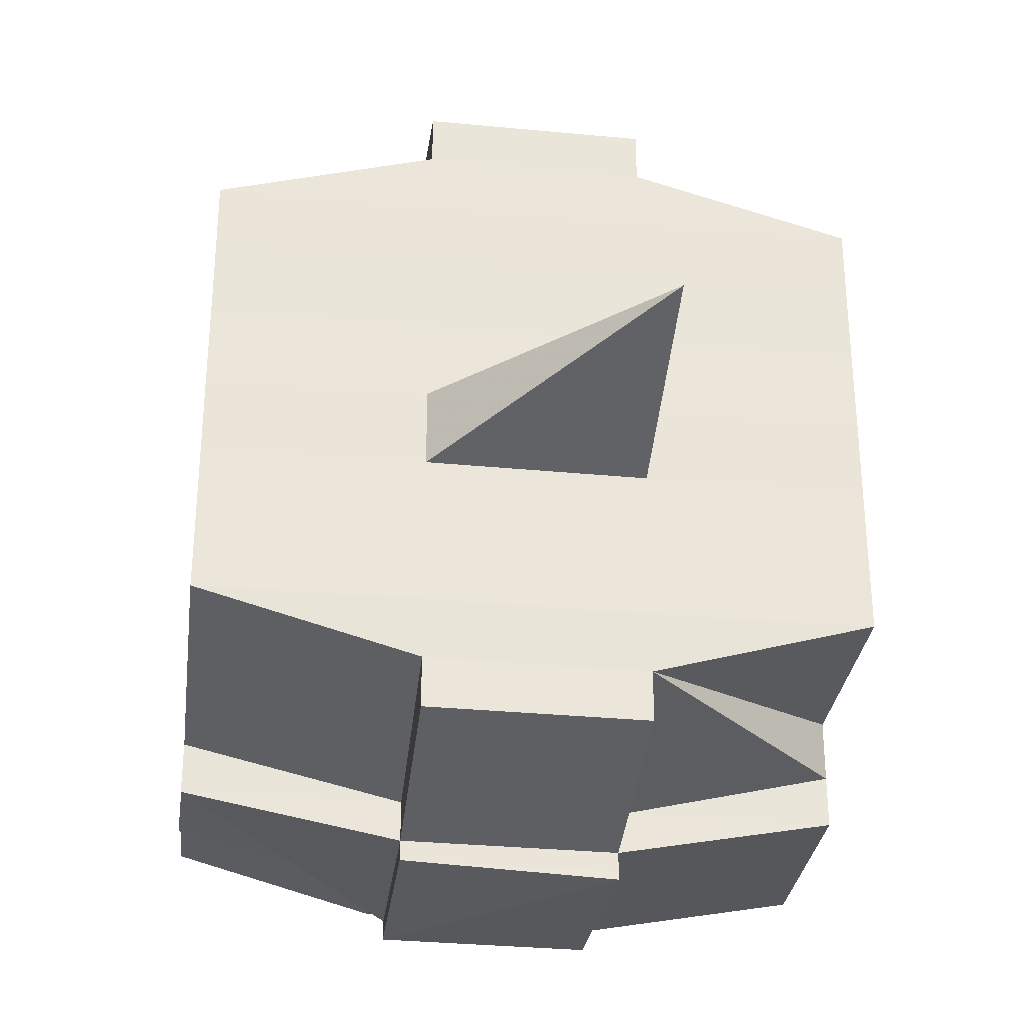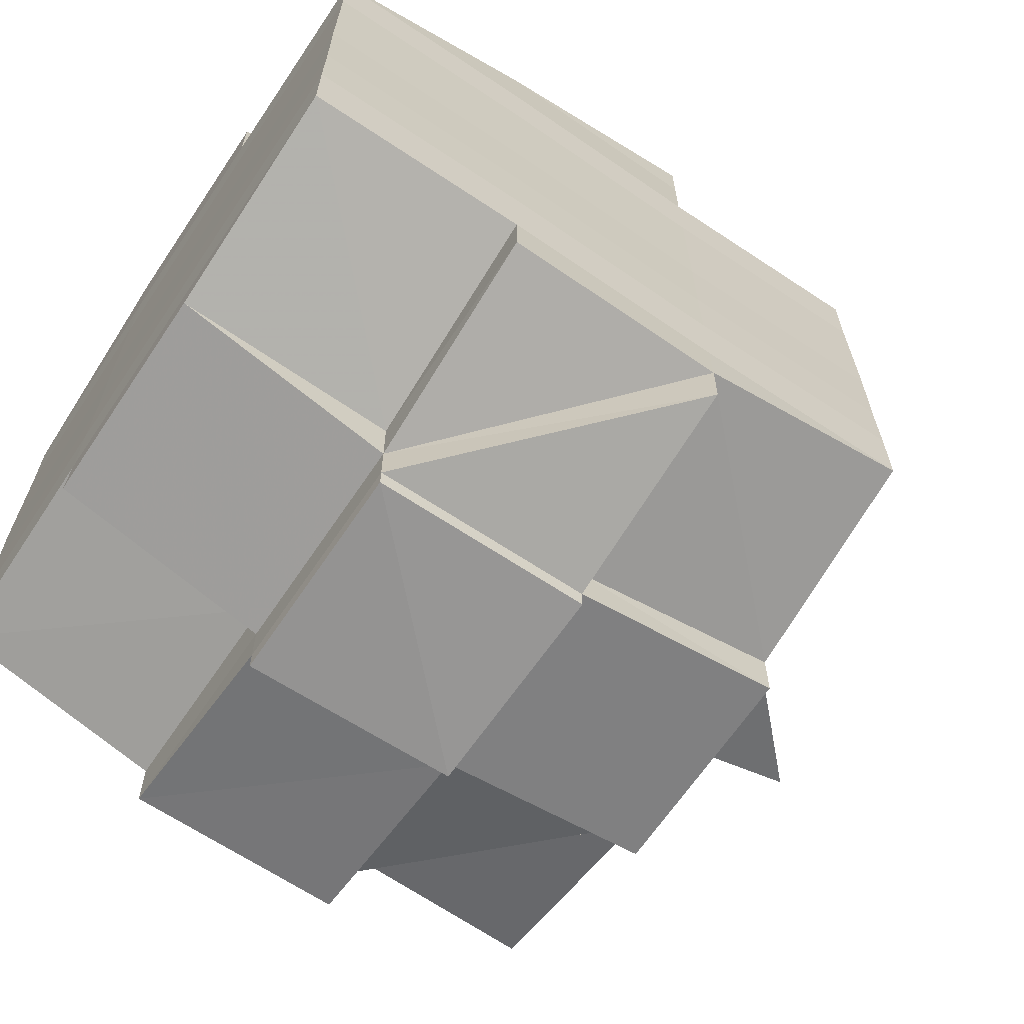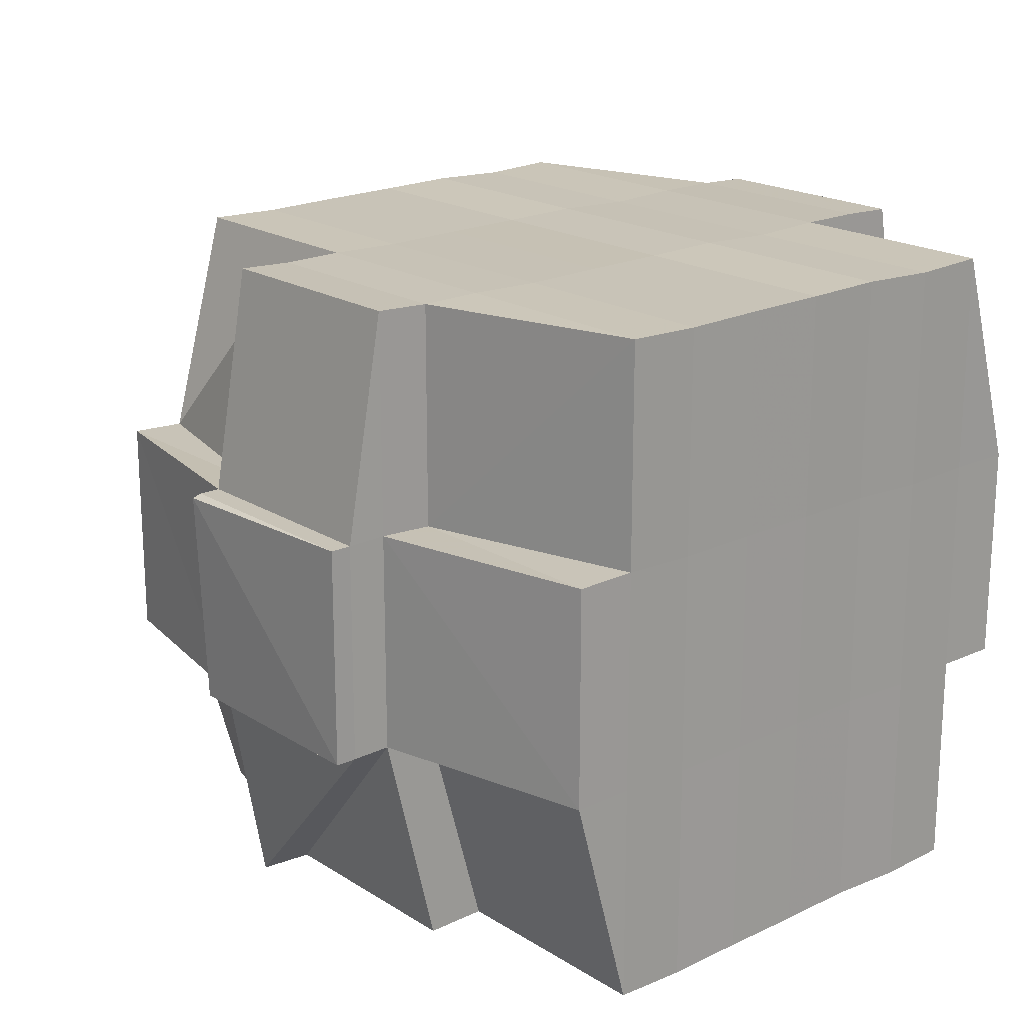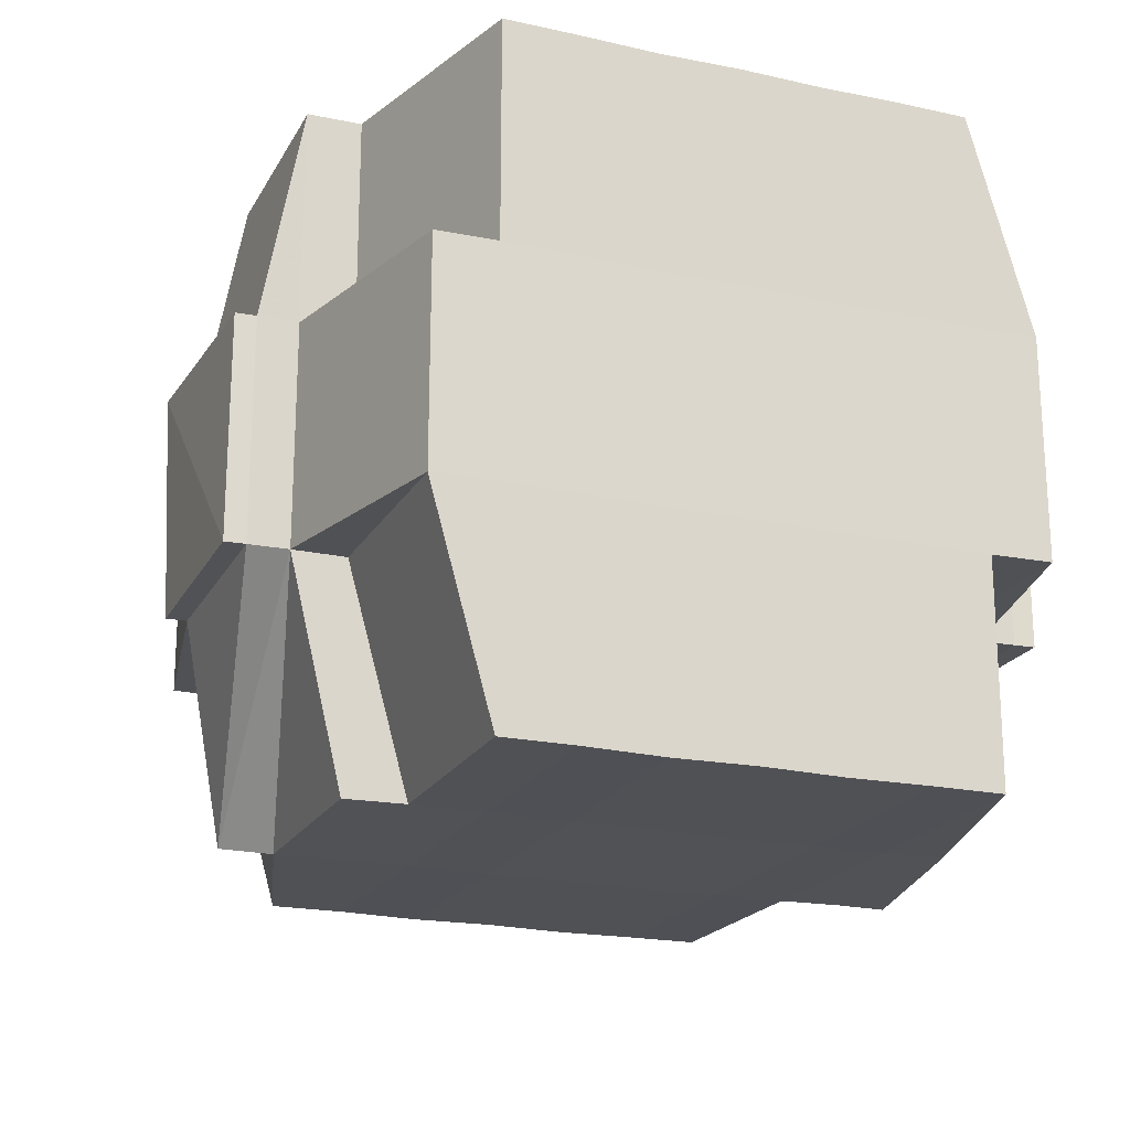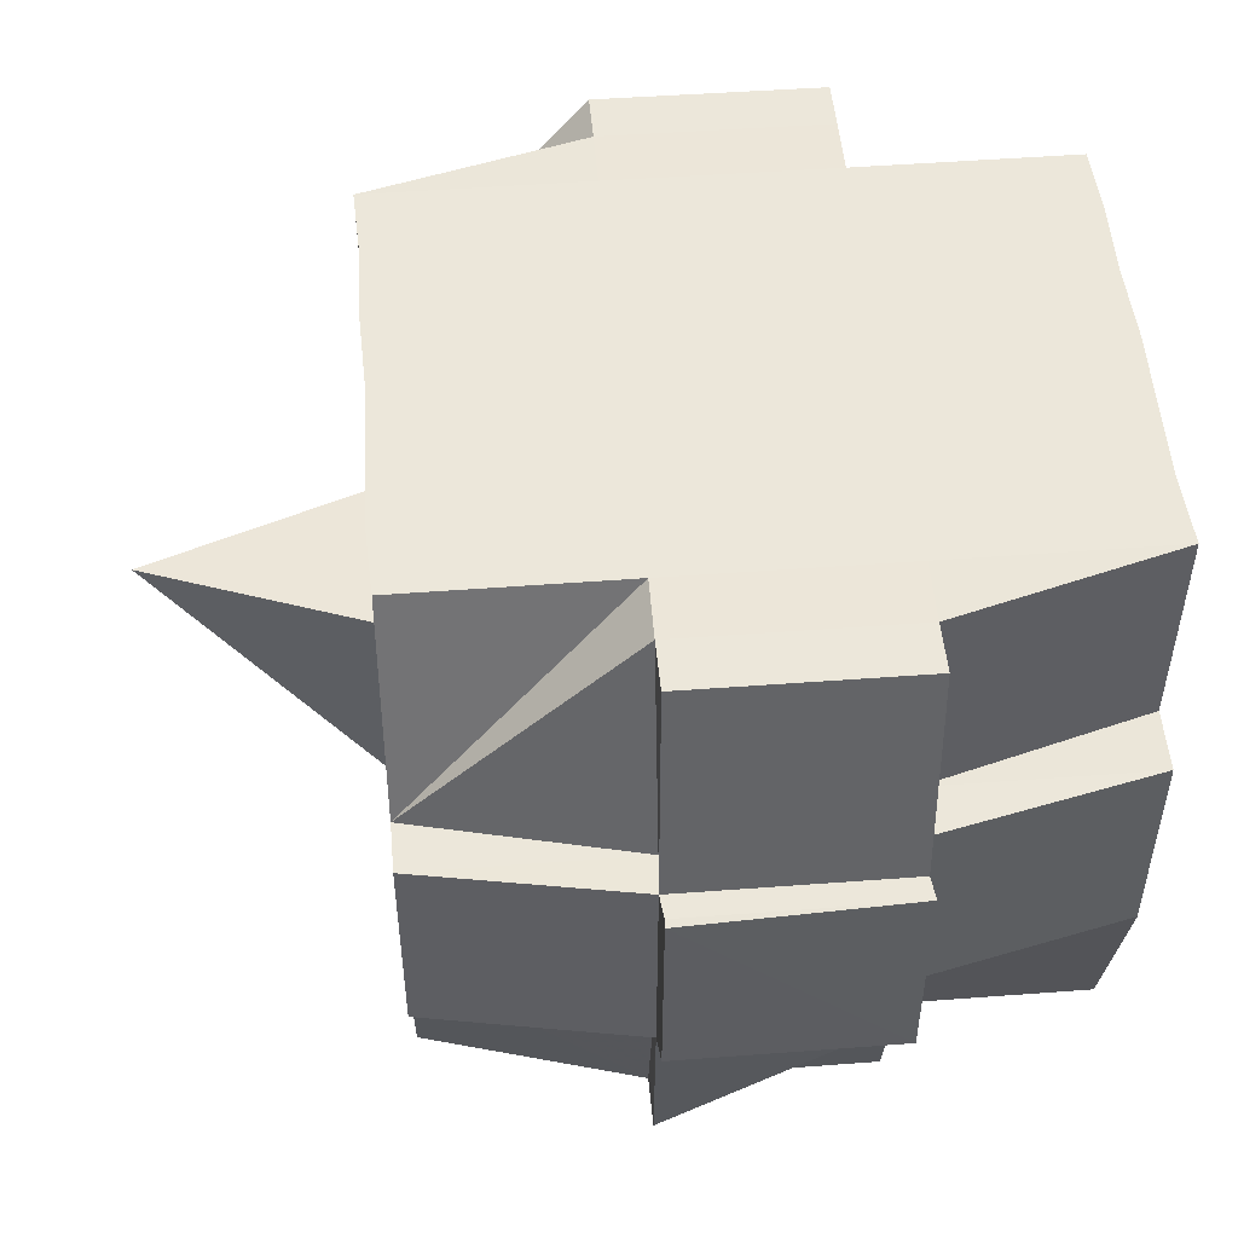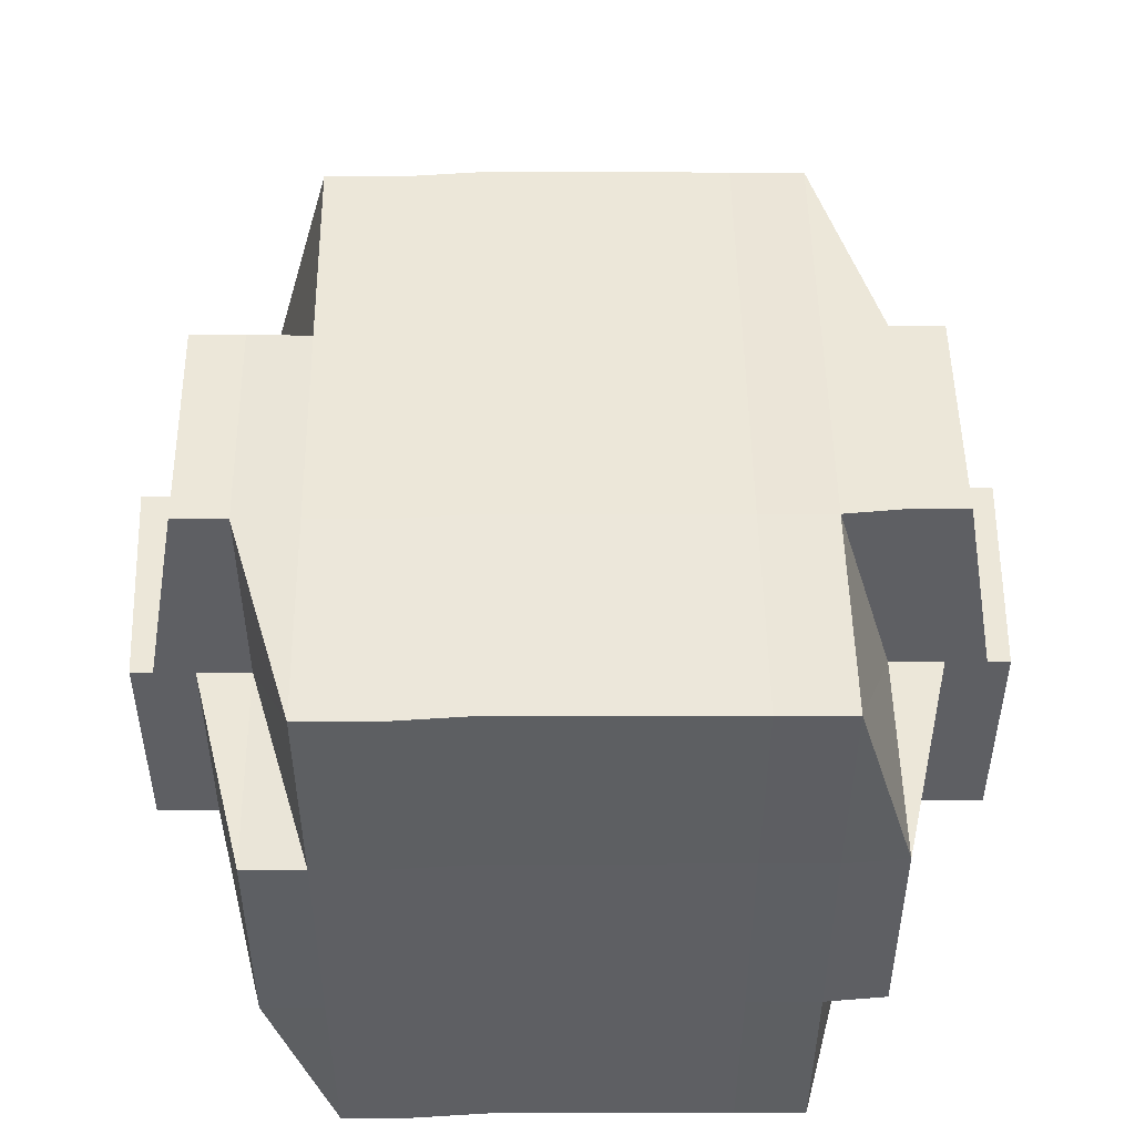
<metadata>
{"format":"obj","ext":"obj","renderer":"f3d","projection":"perspective","resolution":1024,"background":"white","views":[{"elev":-30.5,"azim":82.7,"up":"+Z"},{"elev":-66.0,"azim":-34.0,"up":"+Z"},{"elev":19.5,"azim":-130.4,"up":"+Y"},{"elev":-20.1,"azim":-111.5,"up":"+Y"},{"elev":50.4,"azim":175.3,"up":"+Y"},{"elev":49.8,"azim":-90.8,"up":"+Y"}]}
</metadata>
<code>
o 1531
v 2242 1867 10.65
v 2242 1867 10.65
v 2242 1867 10.65
v 2242 1867 10.65
v 2242 1867 10.65
v 2242 1867 10.65
v 2242 1867 10.65
v 2242 1867 10.65
v 2242 1867 10.65
v 2242 1867 10.65
v 2242 1867 10.65
v 2242 1867 10.65
v 2242 1867 10.65
v 2242 1867 10.66
v 2242 1867 10.65
v 2242 1867 10.65
v 2242 1867 10.65
v 2242 1867 10.65
v 2242 1867 10.65
v 2242 1867 10.65
v 2242 1867 10.65
v 2242 1867 10.65
v 2242 1867 10.65
v 2242 1867 10.65
v 2242 1867 10.65
v 2242 1867 10.65
v 2242 1867 10.65
v 2242 1867 10.65
v 2242 1867 10.65
v 2242 1867 10.65
v 2242 1867 10.66
v 2242 1867 10.65
v 2242 1867 10.65
v 2242 1867 10.65
v 2242 1867 10.66
v 2242 1867 10.66
v 2242 1867 10.66
v 2242 1867 10.65
v 2242 1867 10.65
v 2242 1867 10.66
v 2242 1867 10.66
v 2242 1867 10.65
v 2242 1867 10.65
v 2242 1867 10.65
v 2242 1867 10.65
v 2242 1867 10.65
v 2242 1867 10.66
v 2242 1867 10.66
v 2242 1867 10.66
v 2242 1867 10.66
v 2242 1867 10.66
v 2242 1867 10.65
v 2242 1867 10.66
v 2242 1867 10.66
v 2242 1867 10.65
v 2242 1867 10.65
v 2242 1867 10.65
v 2242 1867 10.66
v 2242 1867 10.65
v 2242 1867 10.66
v 2242 1867 10.66
v 2242 1867 10.65
v 2242 1867 10.65
v 2242 1867 10.65
v 2242 1867 10.65
v 2242 1867 10.65
v 2242 1867 10.65
v 2242 1867 10.66
v 2242 1867 10.65
v 2242 1867 10.65
v 2242 1867 10.65
v 2242 1867 10.66
v 2242 1867 10.66
v 2242 1867 10.66
v 2242 1867 10.66
v 2242 1867 10.66
v 2242 1867 10.67
v 2242 1867 10.67
v 2242 1867 10.66
v 2242 1867 10.67
v 2242 1867 10.67
v 2242 1867 10.67
v 2242 1867 10.67
v 2242 1867 10.67
v 2242 1867 10.67
v 2242 1867 10.68
v 2242 1867 10.68
v 2242 1867 10.67
v 2242 1867 10.68
v 2242 1867 10.68
v 2242 1867 10.68
v 2242 1867 10.69
v 2242 1867 10.69
v 2242 1867 10.68
v 2242 1867 10.69
v 2242 1867 10.69
v 2242 1867 10.69
v 2242 1867 10.69
v 2242 1867 10.69
v 2242 1867 10.69
v 2242 1867 10.69
v 2242 1867 10.68
v 2242 1867 10.68
v 2242 1867 10.69
v 2242 1867 10.69
v 2242 1867 10.68
v 2242 1867 10.68
v 2242 1867 10.68
v 2242 1867 10.69
v 2242 1867 10.69
v 2242 1867 10.69
v 2242 1867 10.69
v 2242 1867 10.69
v 2242 1867 10.69
v 2242 1867 10.69
v 2242 1867 10.69
v 2242 1867 10.69
v 2242 1867 10.69
v 2242 1867 10.69
v 2242 1867 10.69
v 2242 1867 10.69
v 2242 1867 10.69
v 2242 1867 10.69
v 2242 1867 10.69
v 2242 1867 10.68
v 2242 1867 10.69
v 2242 1867 10.69
v 2242 1867 10.69
v 2242 1867 10.68
v 2242 1867 10.68
v 2242 1867 10.69
v 2242 1867 10.68
v 2242 1867 10.69
v 2242 1867 10.69
v 2242 1867 10.69
v 2242 1867 10.69
v 2242 1867 10.69
v 2242 1867 10.69
v 2242 1867 10.69
v 2242 1867 10.69
v 2242 1867 10.68
v 2242 1867 10.68
v 2242 1867 10.68
v 2242 1867 10.68
v 2242 1867 10.68
v 2242 1867 10.68
v 2242 1867 10.68
v 2242 1867 10.68
v 2242 1867 10.68
v 2242 1867 10.68
v 2242 1867 10.68
v 2242 1867 10.67
v 2242 1867 10.67
v 2242 1867 10.68
v 2242 1867 10.67
v 2242 1867 10.67
v 2242 1867 10.67
v 2242 1867 10.67
v 2242 1867 10.67
v 2242 1867 10.67
v 2242 1867 10.66
v 2242 1867 10.66
v 2242 1867 10.67
v 2242 1867 10.66
v 2242 1867 10.66
v 2242 1867 10.66
v 2242 1867 10.66
v 2242 1867 10.66
v 2242 1867 10.66
v 2242 1867 10.66
v 2242 1867 10.66
v 2242 1867 10.66
v 2242 1867 10.66
v 2242 1867 10.66
v 2242 1867 10.66
v 2242 1867 10.65
v 2242 1867 10.66
v 2242 1867 10.66
v 2242 1867 10.67
v 2242 1867 10.67
v 2242 1867 10.66
v 2242 1867 10.66
v 2242 1867 10.66
v 2242 1867 10.66
v 2242 1867 10.66
v 2242 1867 10.65
v 2242 1867 10.66
v 2242 1867 10.66
v 2242 1867 10.66
v 2242 1867 10.66
v 2242 1867 10.66
v 2242 1867 10.66
v 2242 1867 10.66
v 2242 1867 10.66
v 2242 1867 10.66
v 2242 1867 10.66
v 2242 1867 10.66
v 2242 1867 10.66
v 2242 1867 10.66
v 2242 1867 10.66
v 2242 1867 10.66
v 2242 1867 10.67
v 2242 1867 10.67
v 2242 1867 10.67
v 2242 1867 10.67
v 2242 1867 10.66
v 2242 1867 10.66
v 2242 1867 10.66
v 2242 1867 10.67
v 2242 1867 10.67
v 2242 1867 10.67
v 2242 1867 10.67
v 2242 1867 10.67
v 2242 1867 10.67
v 2242 1867 10.68
v 2242 1867 10.67
v 2242 1867 10.67
v 2242 1867 10.67
v 2242 1867 10.68
v 2242 1867 10.68
v 2242 1867 10.68
v 2242 1867 10.68
v 2242 1867 10.68
v 2242 1867 10.68
v 2242 1867 10.68
v 2242 1867 10.68
v 2242 1867 10.68
v 2242 1867 10.68
v 2242 1867 10.68
v 2242 1867 10.68
v 2242 1867 10.68
v 2242 1867 10.69
v 2242 1867 10.69
v 2242 1867 10.68
v 2242 1867 10.68
v 2242 1867 10.69
v 2242 1867 10.68
v 2242 1867 10.69
v 2242 1867 10.69
v 2242 1867 10.69
v 2242 1867 10.69
v 2242 1867 10.68
v 2242 1867 10.68
v 2242 1867 10.68
v 2242 1867 10.68
v 2242 1867 10.68
v 2242 1867 10.68
v 2242 1867 10.68
v 2242 1867 10.67
v 2242 1867 10.68
v 2242 1867 10.68
v 2242 1867 10.68
v 2242 1867 10.68
v 2242 1867 10.69
v 2242 1867 10.68
v 2242 1867 10.68
v 2242 1867 10.68
v 2242 1867 10.67
v 2242 1867 10.67
v 2242 1867 10.67
v 2242 1867 10.67
v 2242 1867 10.68
v 2242 1867 10.67
v 2242 1867 10.67
v 2242 1867 10.68
v 2242 1867 10.68
v 2242 1867 10.68
v 2242 1867 10.67
v 2242 1867 10.68
v 2242 1867 10.68
v 2242 1867 10.68
v 2242 1867 10.68
v 2242 1867 10.68
v 2242 1867 10.68
v 2242 1867 10.69
v 2242 1867 10.68
v 2242 1867 10.68
v 2242 1867 10.67
v 2242 1867 10.67
v 2242 1867 10.67
v 2242 1867 10.67
v 2242 1867 10.67
v 2242 1867 10.67
v 2242 1867 10.67
v 2242 1867 10.67
v 2242 1867 10.67
v 2242 1867 10.67
v 2242 1867 10.67
v 2242 1867 10.67
v 2242 1867 10.67
v 2242 1867 10.67
v 2242 1867 10.67
v 2242 1867 10.66
v 2242 1867 10.67
v 2242 1867 10.67
v 2242 1867 10.66
v 2242 1867 10.66
v 2242 1867 10.66
v 2242 1867 10.66
v 2242 1867 10.66
v 2242 1867 10.66
v 2242 1867 10.66
v 2242 1867 10.66
v 2242 1867 10.66
v 2242 1867 10.66
v 2242 1867 10.66
v 2242 1867 10.66
v 2242 1867 10.67
v 2242 1867 10.66
v 2242 1867 10.66
v 2242 1867 10.67
v 2242 1867 10.66
v 2242 1867 10.65
v 2242 1867 10.65
v 2242 1867 10.66
v 2242 1867 10.66
v 2242 1867 10.65
v 2242 1867 10.65
v 2242 1867 10.65
v 2242 1867 10.65
v 2242 1867 10.65
v 2242 1867 10.67
v 2242 1867 10.67
v 2242 1867 10.67
v 2242 1867 10.67
v 2242 1867 10.67
v 2242 1867 10.67
v 2242 1867 10.67
v 2242 1867 10.65
v 2242 1867 10.66
v 2242 1867 10.65
v 2242 1867 10.66
v 2242 1867 10.66
v 2242 1867 10.65
v 2242 1867 10.66
v 2242 1867 10.66
v 2242 1867 10.67
v 2242 1867 10.67
v 2242 1867 10.67
v 2242 1867 10.67
v 2242 1867 10.67
v 2242 1867 10.68
v 2242 1867 10.68
v 2242 1867 10.68
v 2242 1867 10.68
v 2242 1867 10.68
v 2242 1867 10.68
v 2242 1867 10.68
v 2242 1867 10.69
v 2242 1867 10.68
v 2242 1867 10.68
v 2242 1867 10.68
v 2242 1867 10.69
v 2242 1867 10.69
v 2242 1867 10.68
v 2242 1867 10.69
v 2242 1867 10.69
v 2242 1867 10.69
v 2242 1867 10.69
v 2242 1867 10.69
v 2242 1867 10.69
v 2242 1867 10.69
v 2242 1867 10.69
v 2242 1867 10.69
v 2242 1867 10.69
f 1 2 3
f 2 4 5
f 1 6 7
f 6 8 9
f 10 9 11
f 12 13 10
f 13 14 15
f 16 12 17
f 18 19 20
f 21 22 18
f 23 24 20
f 25 26 24
f 27 28 26
f 29 30 25
f 30 31 32
f 33 29 34
f 35 36 28
f 37 35 38
f 39 40 38
f 38 41 42
f 43 42 44
f 45 46 44
f 37 47 35
f 47 48 41
f 49 47 37
f 50 49 37
f 50 51 52
f 53 49 54
f 55 52 56
f 57 58 55
f 59 56 19
f 60 61 49
f 62 63 59
f 63 64 59
f 65 63 66
f 67 68 64
f 62 69 70
f 64 71 69
f 72 73 71
f 72 74 73
f 75 76 74
f 77 78 76
f 75 77 79
f 80 81 78
f 77 80 82
f 83 84 81
f 80 83 85
f 86 87 84
f 83 86 88
f 89 90 87
f 89 91 90
f 92 93 91
f 86 89 94
f 95 96 92
f 96 97 98
f 97 99 100
f 101 92 102
f 103 95 102
f 104 100 105
f 102 105 106
f 107 106 108
f 109 110 104
f 111 109 112
f 110 113 114
f 115 114 116
f 117 113 118
f 119 118 120
f 121 117 122
f 122 116 123
f 124 123 125
f 126 121 127
f 128 127 129
f 130 126 129
f 129 131 132
f 133 120 131
f 134 135 133
f 135 136 137
f 98 133 138
f 139 134 138
f 138 137 140
f 138 140 141
f 142 141 143
f 144 139 145
f 146 145 89
f 147 144 89
f 148 89 86
f 149 148 86
f 107 148 149
f 149 86 83
f 150 151 149
f 152 149 83
f 153 150 152
f 154 149 152
f 152 83 80
f 155 152 80
f 156 153 155
f 157 152 155
f 155 80 77
f 158 155 77
f 159 156 158
f 160 155 158
f 158 77 75
f 161 158 75
f 162 159 161
f 163 158 161
f 161 75 164
f 164 75 165
f 166 165 167
f 168 161 164
f 169 162 168
f 170 161 168
f 171 168 172
f 168 173 174
f 175 174 176
f 175 168 177
f 178 179 170
f 179 180 181
f 178 181 182
f 183 182 184
f 185 184 186
f 187 188 185
f 189 178 188
f 190 191 186
f 192 193 186
f 194 195 193
f 196 178 189
f 197 198 191
f 197 196 189
f 199 196 197
f 200 201 197
f 201 202 196
f 196 203 178
f 202 204 203
f 205 203 196
f 203 179 178
f 206 197 207
f 208 197 206
f 203 209 179
f 210 209 203
f 204 211 209
f 209 212 179
f 179 212 163
f 212 213 180
f 209 214 212
f 211 215 214
f 216 214 209
f 214 217 212
f 212 217 160
f 217 218 213
f 214 219 217
f 215 220 219
f 221 219 214
f 220 222 223
f 224 223 219
f 219 225 217
f 219 223 225
f 217 225 157
f 225 226 218
f 223 227 225
f 225 227 154
f 227 228 226
f 227 229 228
f 223 230 227
f 230 102 227
f 231 230 223
f 231 232 230
f 233 232 234
f 235 111 231
f 232 236 237
f 238 239 236
f 240 239 241
f 242 231 243
f 243 125 244
f 243 244 245
f 246 242 243
f 247 242 246
f 129 242 247
f 246 243 248
f 248 243 221
f 248 245 249
f 250 129 247
f 247 246 251
f 251 246 248
f 252 129 250
f 253 254 252
f 255 130 250
f 256 257 251
f 258 256 259
f 260 258 261
f 262 251 259
f 263 260 264
f 265 250 262
f 250 266 267
f 265 267 268
f 269 250 265
f 270 269 265
f 271 269 270
f 271 272 273
f 274 275 272
f 276 277 270
f 270 265 278
f 278 265 279
f 279 280 281
f 282 281 283
f 284 278 282
f 278 268 285
f 284 285 286
f 287 270 278
f 287 278 284
f 94 270 287
f 288 276 287
f 289 287 284
f 88 287 289
f 290 288 289
f 289 284 291
f 291 284 292
f 291 286 293
f 294 289 291
f 85 289 294
f 295 290 294
f 294 291 296
f 296 293 48
f 296 291 297
f 298 294 296
f 61 295 298
f 82 294 298
f 298 296 47
f 47 296 299
f 49 298 47
f 79 298 49
f 297 300 301
f 302 301 303
f 304 305 301
f 305 263 300
f 292 264 300
f 300 264 306
f 301 300 307
f 300 306 307
f 264 308 306
f 306 308 199
f 307 306 208
f 306 309 310
f 308 311 309
f 307 208 312
f 301 307 312
f 35 301 312
f 312 208 206
f 312 206 313
f 314 315 313
f 313 316 317
f 318 317 319
f 320 321 319
f 322 323 308
f 323 324 325
f 308 325 205
f 326 325 308
f 325 327 311
f 328 249 327
f 325 328 210
f 259 328 325
f 259 251 328
f 251 248 328
f 328 248 216
f 329 330 331
f 332 333 334
f 335 336 333
f 337 338 339
f 340 341 338
f 342 343 344
f 345 346 347
f 348 349 346
f 350 351 352
f 353 354 355
f 356 357 354
f 358 359 355
f 360 357 359
f 361 362 363
f 363 364 365

</code>
